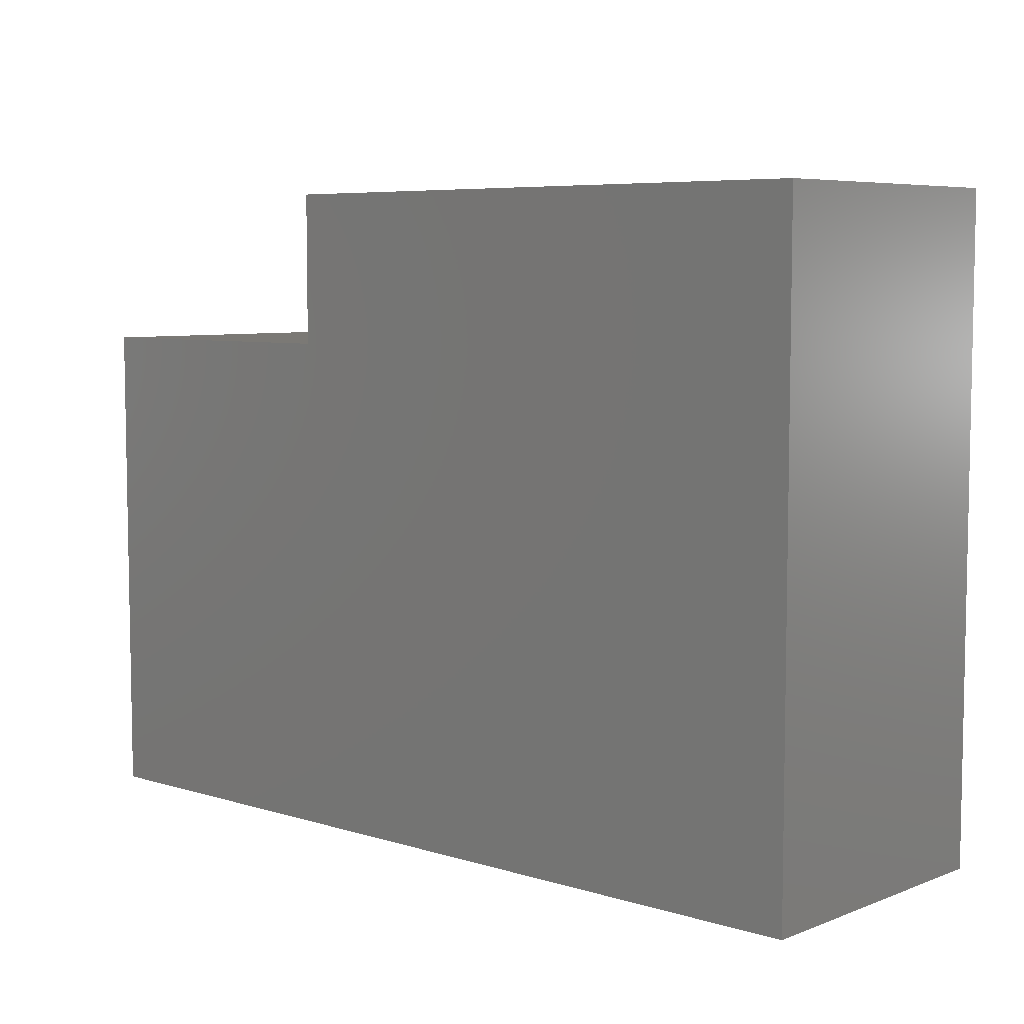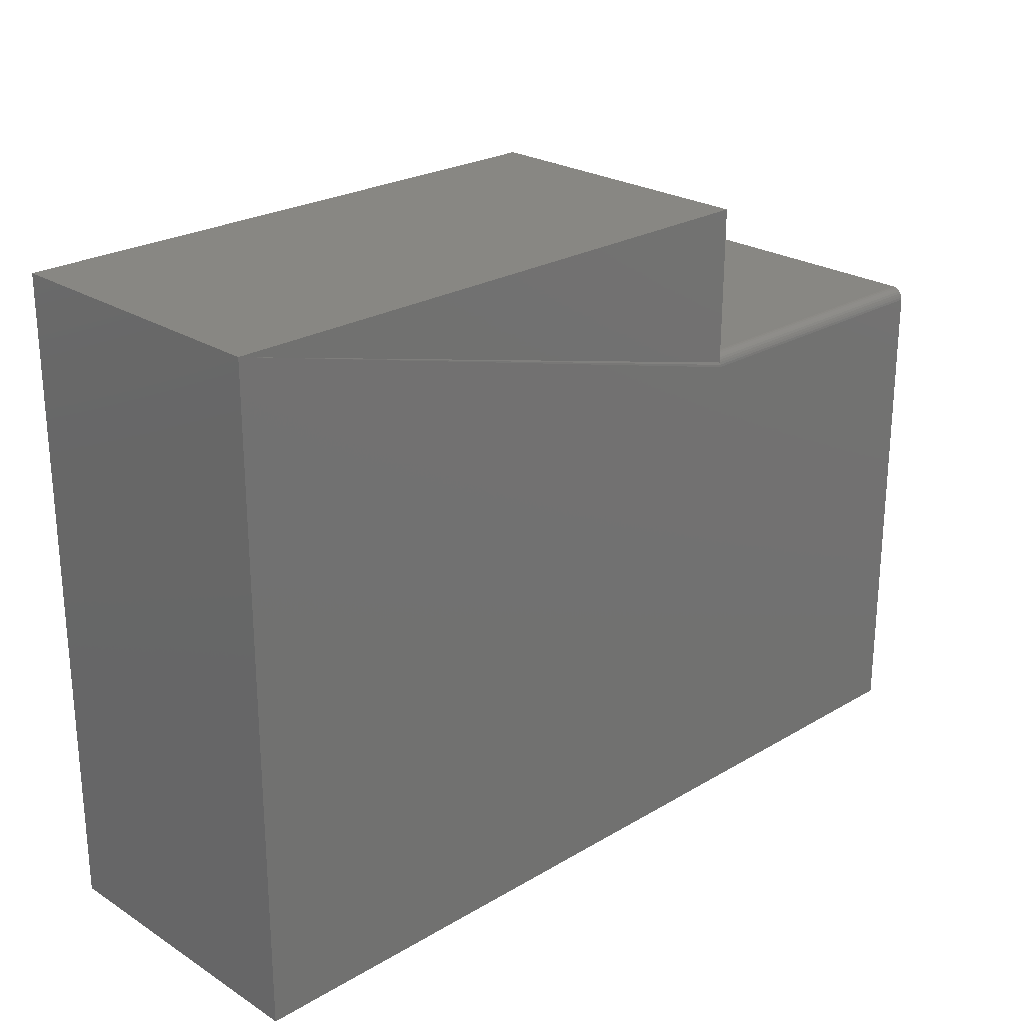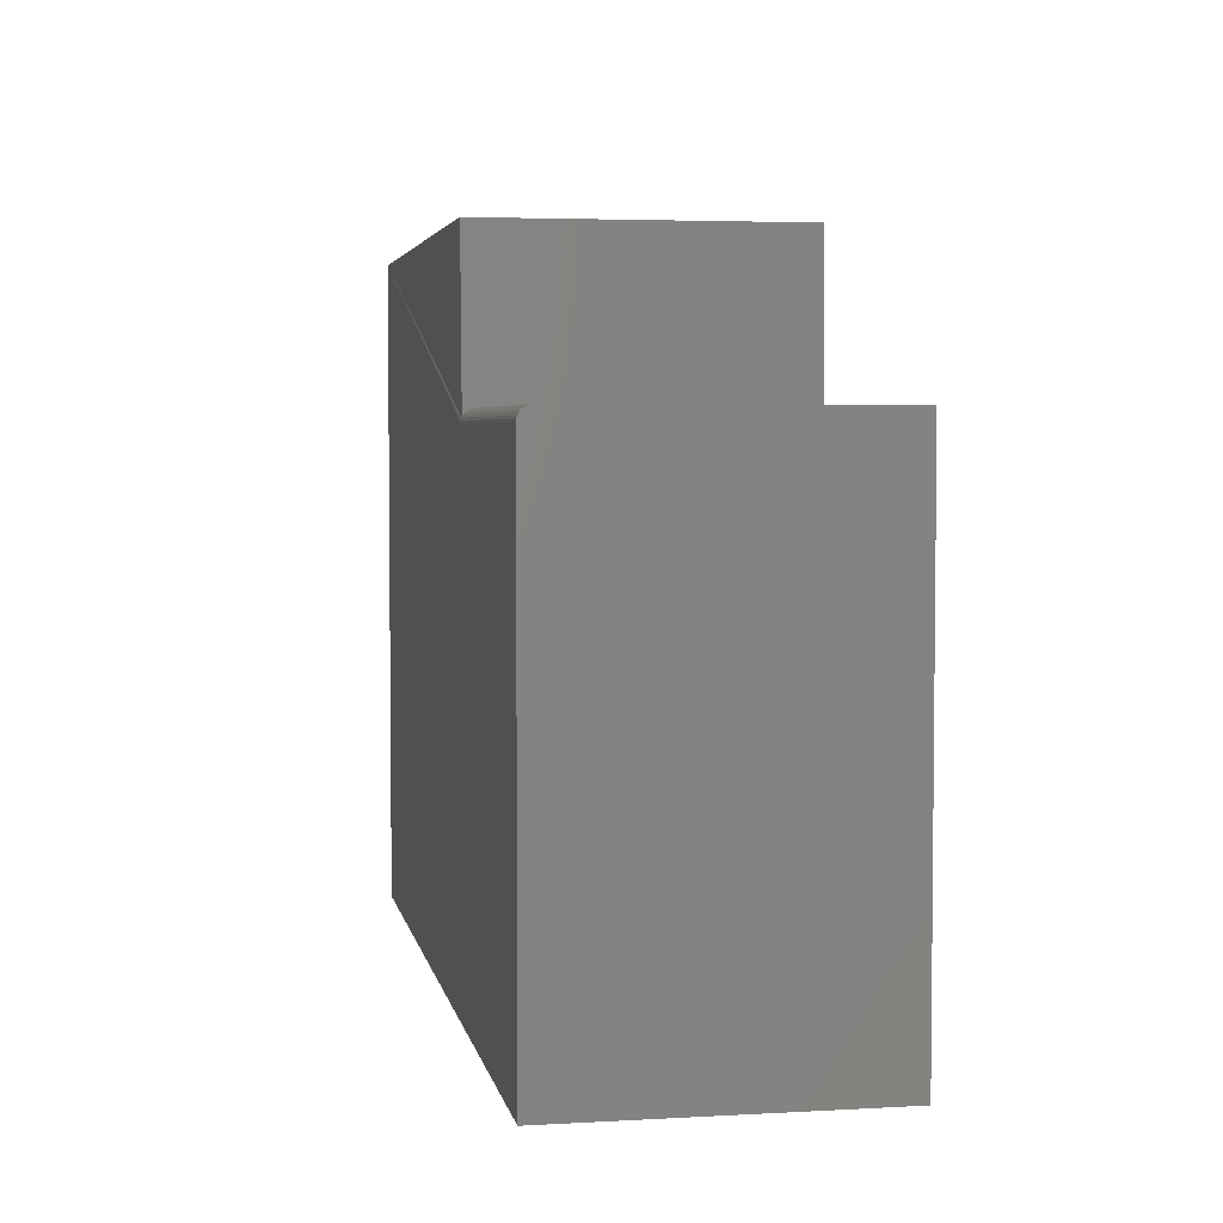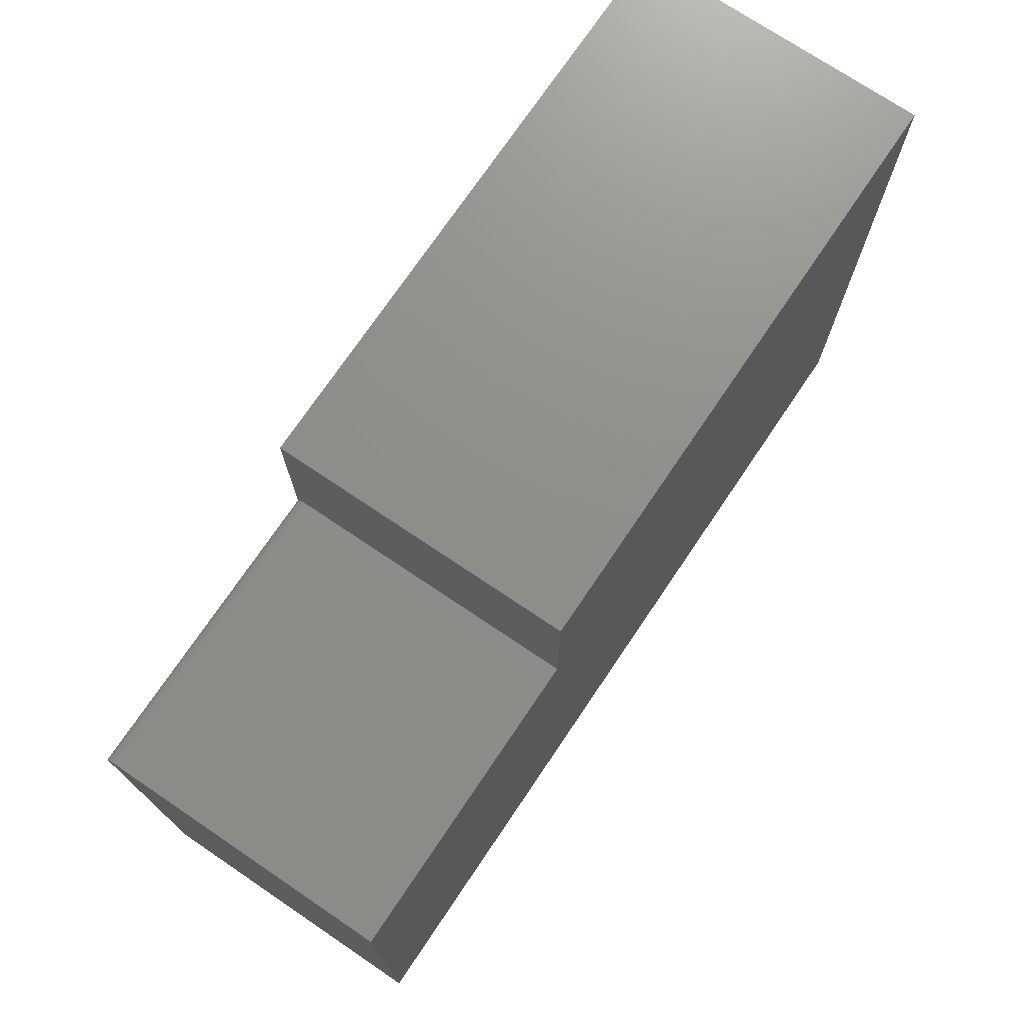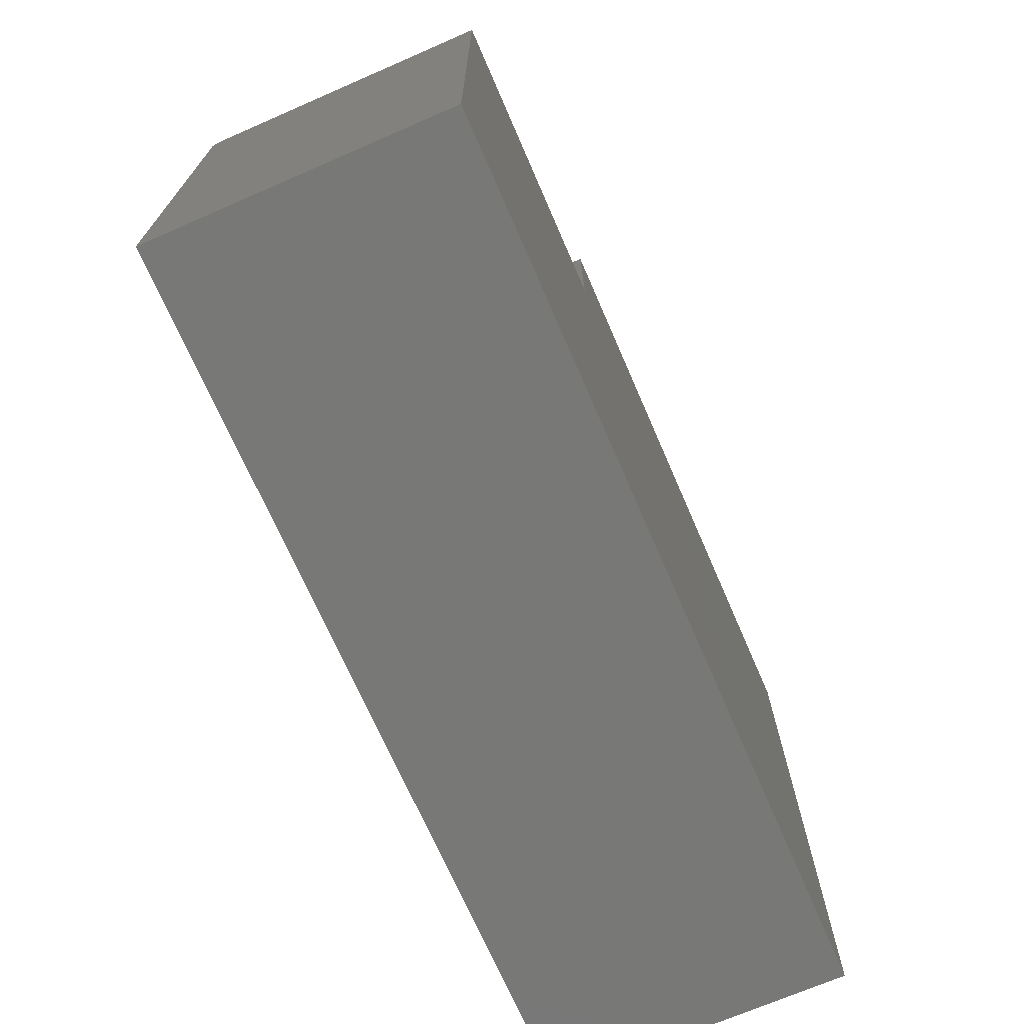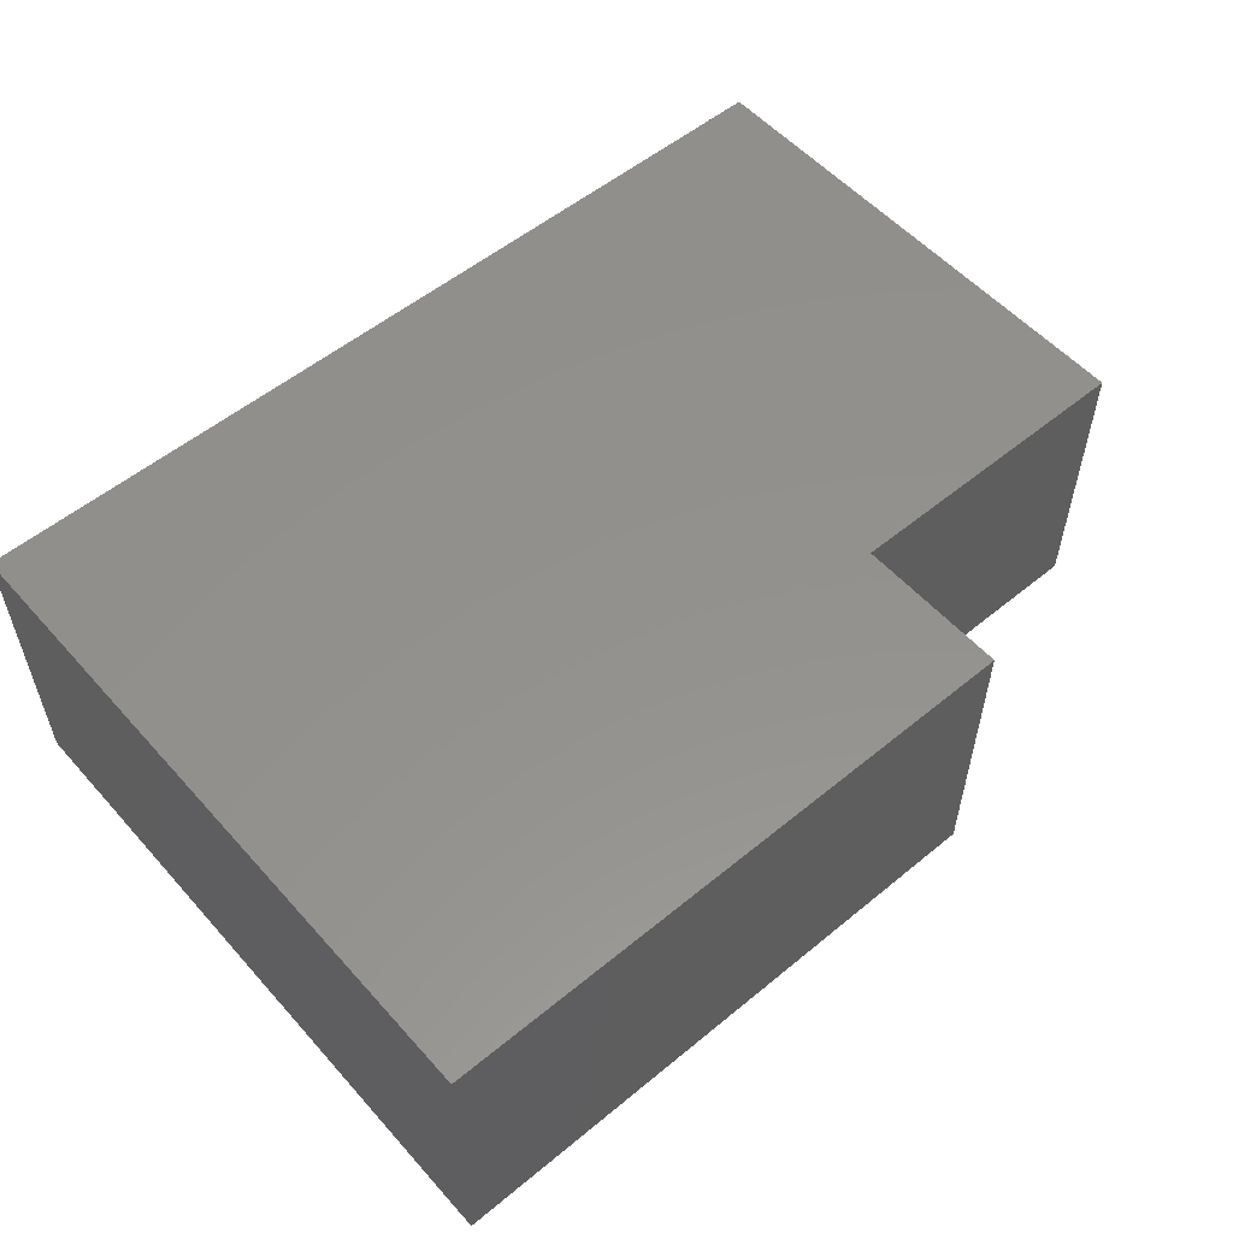
<metadata>
{"format":"stl","ext":"stl","renderer":"f3d","projection":"perspective","resolution":1024,"background":"white","views":[{"elev":6.5,"azim":-138.0,"up":"+Z"},{"elev":24.4,"azim":-44.1,"up":"+Z"},{"elev":4.0,"azim":79.5,"up":"+Z"},{"elev":73.4,"azim":124.0,"up":"+Z"},{"elev":-70.5,"azim":113.5,"up":"+Z"},{"elev":55.0,"azim":-40.9,"up":"+Y"}]}
</metadata>
<code>
# stl→obj: 28 verts, 52 faces
v 0.1836 -0.375 0.2624
v 0.1836 1.735e-16 0.2624
v -0.5625 -0.375 0.2624
v -0.5625 9.072e-17 0.2624
v -0.5625 -0.375 -0.5547
v 0.1836 -0.375 0.05732
v 0.1836 -0.3747 0.06037
v 0.1836 -0.3738 0.0633
v 0.5625 -0.375 -0.5547
v 0.5625 -0.375 0.05732
v 0.5625 -0.3594 0.07294
v 0.5625 1.946e-16 0.07294
v 0.1836 -0.3594 0.07294
v 0.1836 1.525e-16 0.07294
v 0.5625 -0.3624 0.07264
v 0.5625 -0.3654 0.07175
v 0.5625 -0.3681 0.07031
v 0.5625 -0.3704 0.06837
v 0.5625 -0.3724 0.066
v 0.5625 -0.3738 0.0633
v 0.5625 -0.3747 0.06037
v 0.5625 1.249e-16 -0.5547
v 0.1836 -0.3724 0.066
v 0.1836 -0.3704 0.06837
v 0.1836 -0.3681 0.07031
v 0.1836 -0.3654 0.07175
v 0.1836 -0.3624 0.07264
v -0.5625 0 -0.5547
f 1 2 3
f 3 2 4
f 3 5 6
f 3 6 7
f 3 7 8
f 3 8 1
f 5 9 6
f 6 9 10
f 11 12 13
f 13 12 14
f 11 15 16
f 12 11 16
f 12 16 17
f 12 17 18
f 12 18 19
f 12 19 20
f 12 20 21
f 12 21 10
f 12 10 9
f 12 9 22
f 1 8 23
f 1 23 24
f 1 24 25
f 1 25 26
f 1 26 27
f 1 27 13
f 1 13 14
f 1 14 2
f 3 4 5
f 5 4 28
f 11 13 15
f 15 13 27
f 15 27 16
f 16 27 26
f 16 26 17
f 17 26 25
f 17 25 18
f 18 25 24
f 18 24 19
f 19 24 23
f 19 23 20
f 20 23 8
f 20 8 21
f 21 8 7
f 21 7 10
f 10 7 6
f 28 4 2
f 28 2 14
f 28 14 12
f 28 12 22
f 5 28 9
f 9 28 22

</code>
